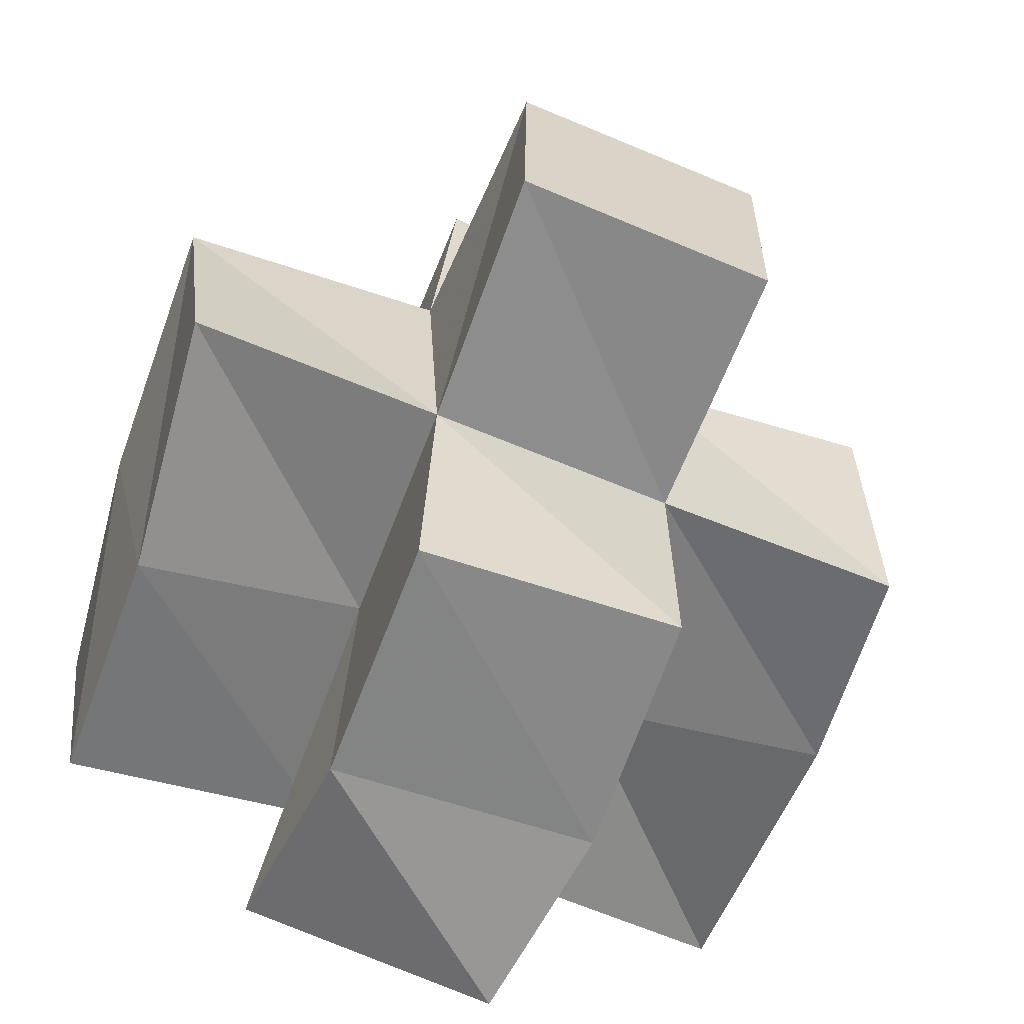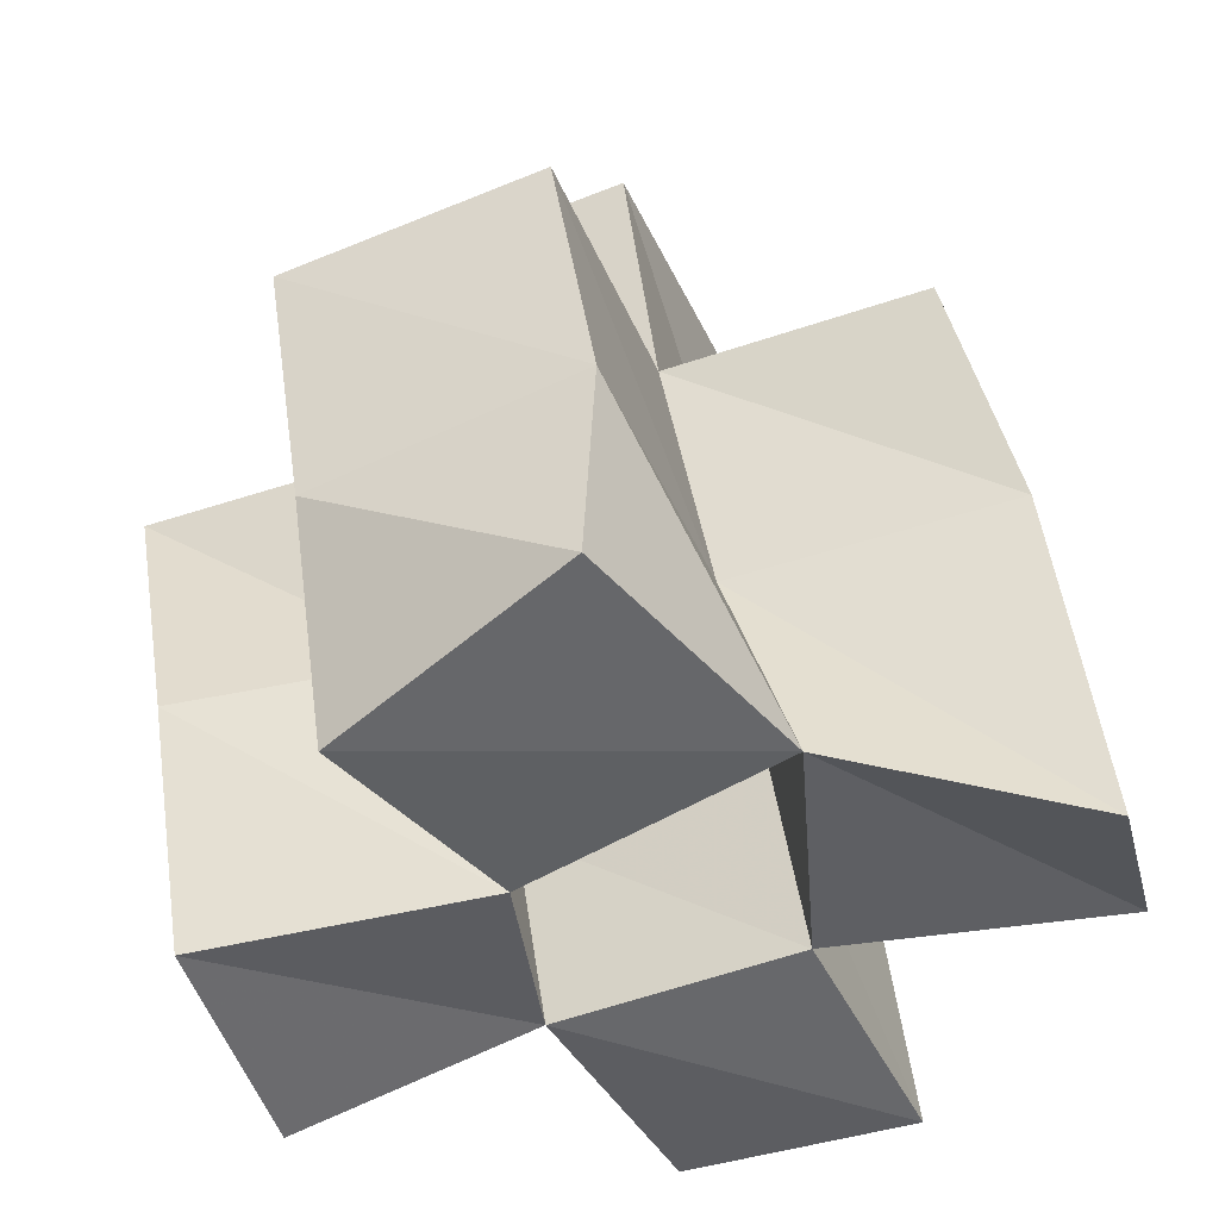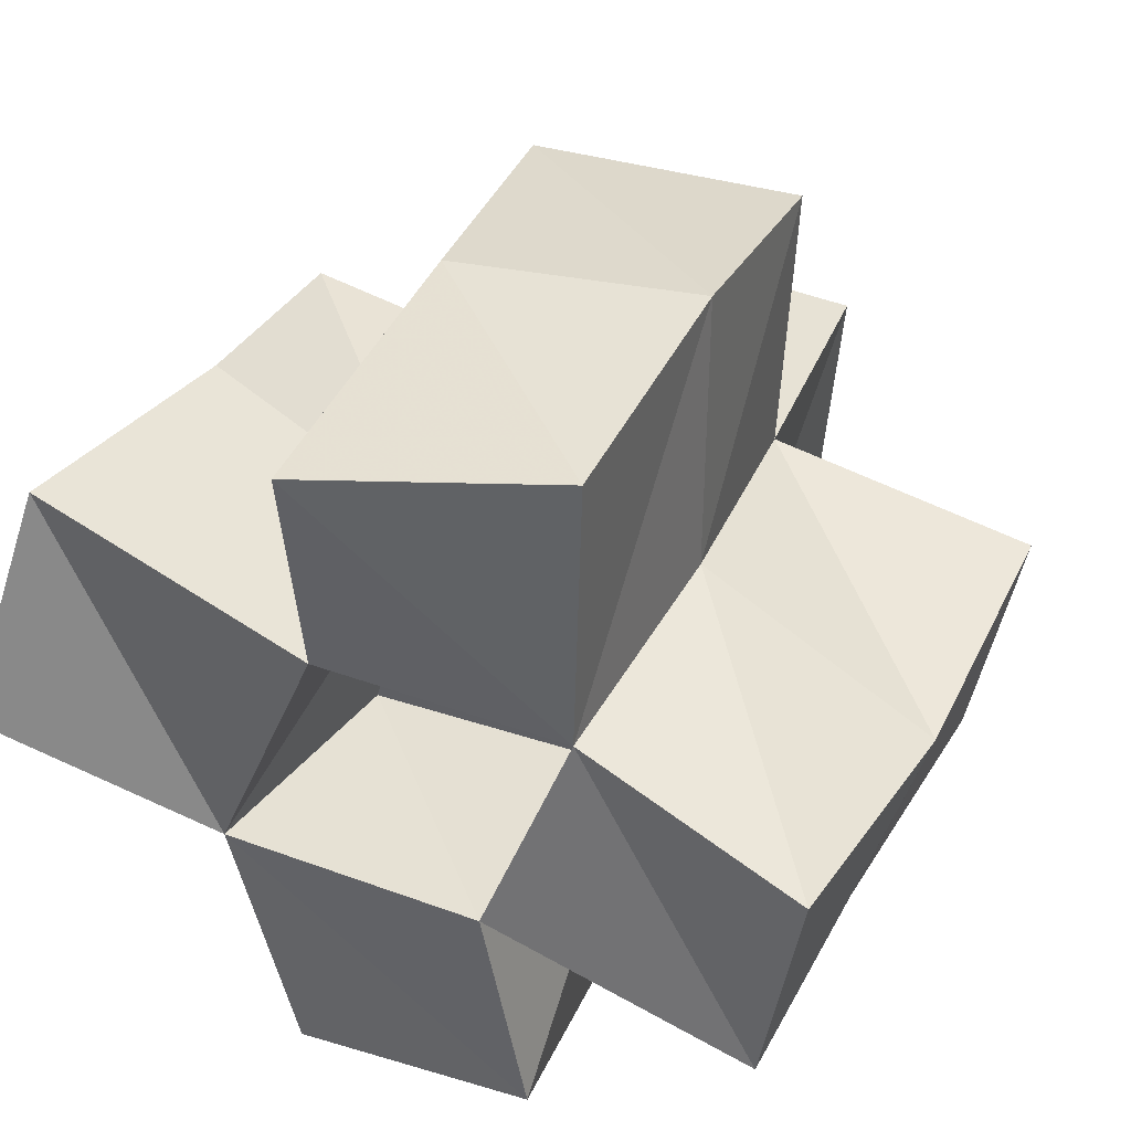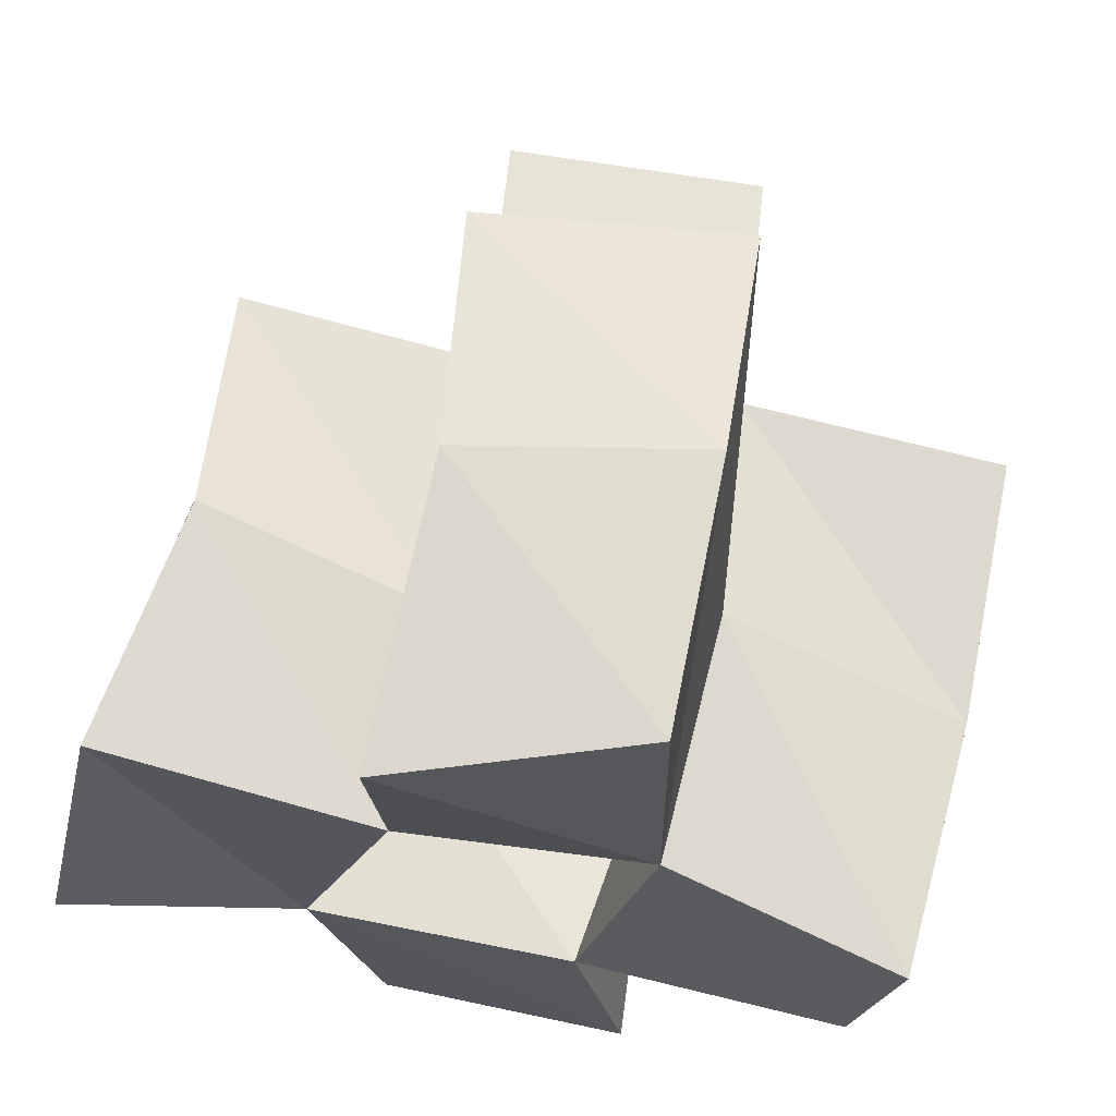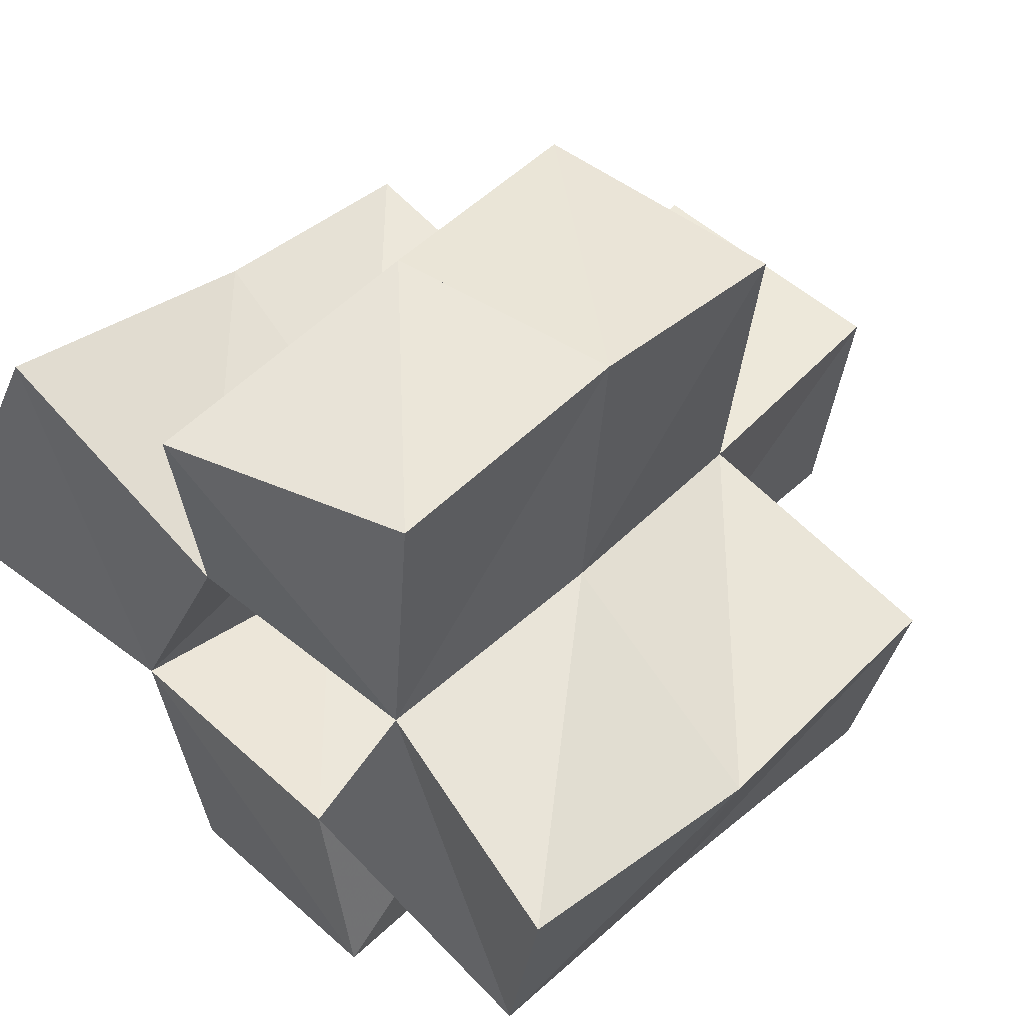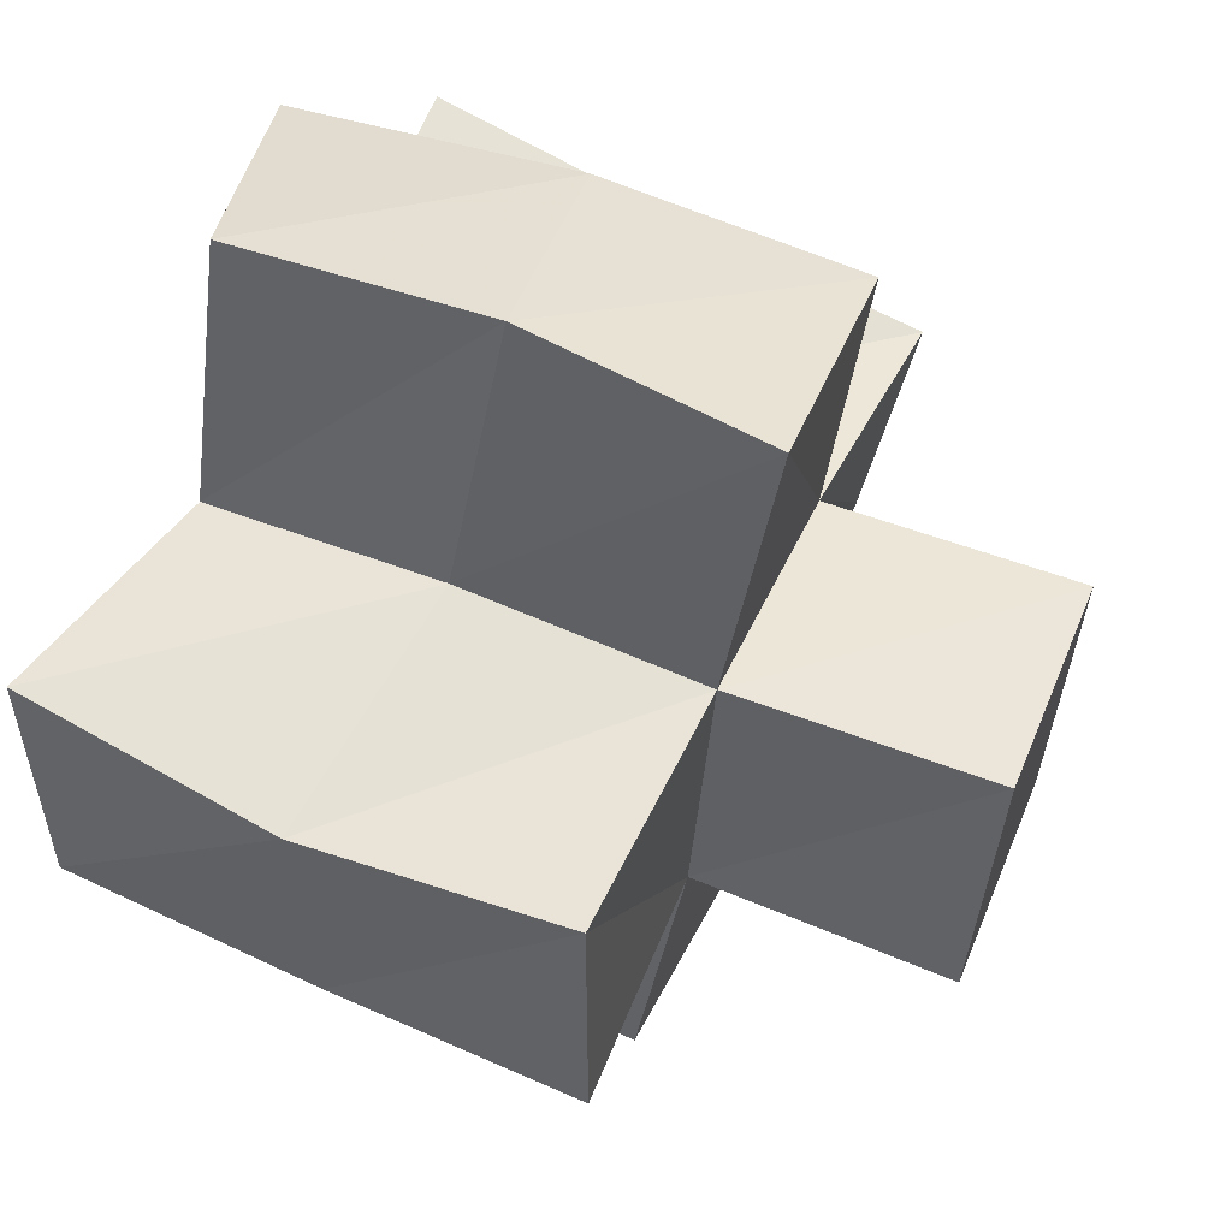
<metadata>
{"format":"obj","ext":"obj","renderer":"f3d","projection":"perspective","resolution":1024,"background":"white","views":[{"elev":-71.3,"azim":155.2,"up":"+Z"},{"elev":-48.1,"azim":-155.0,"up":"+Y"},{"elev":45.2,"azim":19.8,"up":"+Z"},{"elev":69.7,"azim":6.0,"up":"+Z"},{"elev":55.3,"azim":38.9,"up":"+Z"},{"elev":41.0,"azim":108.6,"up":"+Z"}]}
</metadata>
<code>
v 0.434 0.1005 0.3567
v 0.437 0.1596 0.3399
v 0.4764 0.1099 0.3321
v 0.4887 0.1526 0.3298
v 0.4422 0.1189 0.3984
v 0.4532 0.1686 0.3893
v 0.4942 0.1146 0.379
v 0.4989 0.1568 0.3757
v 0.489 0.1076 0.2797
v 0.4859 0.1478 0.2779
v 0.5381 0.1 0.2925
v 0.5369 0.1414 0.2768
v 0.5281 0.1043 0.3359
v 0.5397 0.1544 0.3267
v 0.5419 0.114 0.3771
v 0.5488 0.1612 0.3775
v 0.4925 0.111 0.4246
v 0.4986 0.1685 0.4264
v 0.541 0.1204 0.4305
v 0.5458 0.1712 0.4297
v 0.5803 0.1 0.3226
v 0.5841 0.1495 0.3131
v 0.5869 0.1 0.3699
v 0.5956 0.1506 0.3602
v 0.4448 0.2038 0.3259
v 0.4945 0.202 0.3212
v 0.4527 0.2157 0.3744
v 0.4995 0.2098 0.3696
v 0.4913 0.1959 0.2713
v 0.5406 0.1906 0.2683
v 0.5432 0.2009 0.3172
v 0.549 0.2069 0.3677
v 0.4971 0.2171 0.4159
v 0.5485 0.2168 0.4179
v 0.5927 0.1998 0.3123
v 0.6003 0.2022 0.3611
v 0.4976 0.2521 0.3137
v 0.5475 0.2505 0.3122
v 0.4994 0.2581 0.3633
v 0.5496 0.2563 0.3615
f 1 2 4
f 3 1 4
f 2 6 8
f 4 2 8
f 6 5 7
f 8 6 7
f 5 1 3
f 7 5 3
f 8 7 3
f 4 8 3
f 2 1 5
f 6 2 5
f 9 10 12
f 11 9 12
f 10 4 14
f 12 10 14
f 4 3 13
f 14 4 13
f 3 9 11
f 13 3 11
f 14 13 11
f 12 14 11
f 10 9 3
f 4 10 3
f 7 8 16
f 15 7 16
f 8 18 20
f 16 8 20
f 18 17 19
f 20 18 19
f 17 7 15
f 19 17 15
f 20 19 15
f 16 20 15
f 8 7 17
f 18 8 17
f 13 14 22
f 21 13 22
f 14 16 24
f 22 14 24
f 16 15 23
f 24 16 23
f 15 13 21
f 23 15 21
f 24 23 21
f 22 24 21
f 14 13 15
f 16 14 15
f 2 25 26
f 4 2 26
f 25 27 28
f 26 25 28
f 27 6 8
f 28 27 8
f 6 2 4
f 8 6 4
f 28 8 4
f 26 28 4
f 25 2 6
f 27 25 6
f 10 29 30
f 12 10 30
f 29 26 31
f 30 29 31
f 26 4 14
f 31 26 14
f 4 10 12
f 14 4 12
f 31 14 12
f 30 31 12
f 29 10 4
f 26 29 4
f 8 28 32
f 16 8 32
f 28 33 34
f 32 28 34
f 33 18 20
f 34 33 20
f 18 8 16
f 20 18 16
f 34 20 16
f 32 34 16
f 28 8 18
f 33 28 18
f 14 31 35
f 22 14 35
f 31 32 36
f 35 31 36
f 32 16 24
f 36 32 24
f 16 14 22
f 24 16 22
f 36 24 22
f 35 36 22
f 31 14 16
f 32 31 16
f 4 26 31
f 14 4 31
f 26 28 32
f 31 26 32
f 28 8 16
f 32 28 16
f 8 4 14
f 16 8 14
f 32 16 14
f 31 32 14
f 26 4 8
f 28 26 8
f 26 37 38
f 31 26 38
f 37 39 40
f 38 37 40
f 39 28 32
f 40 39 32
f 28 26 31
f 32 28 31
f 40 32 31
f 38 40 31
f 37 26 28
f 39 37 28

</code>
